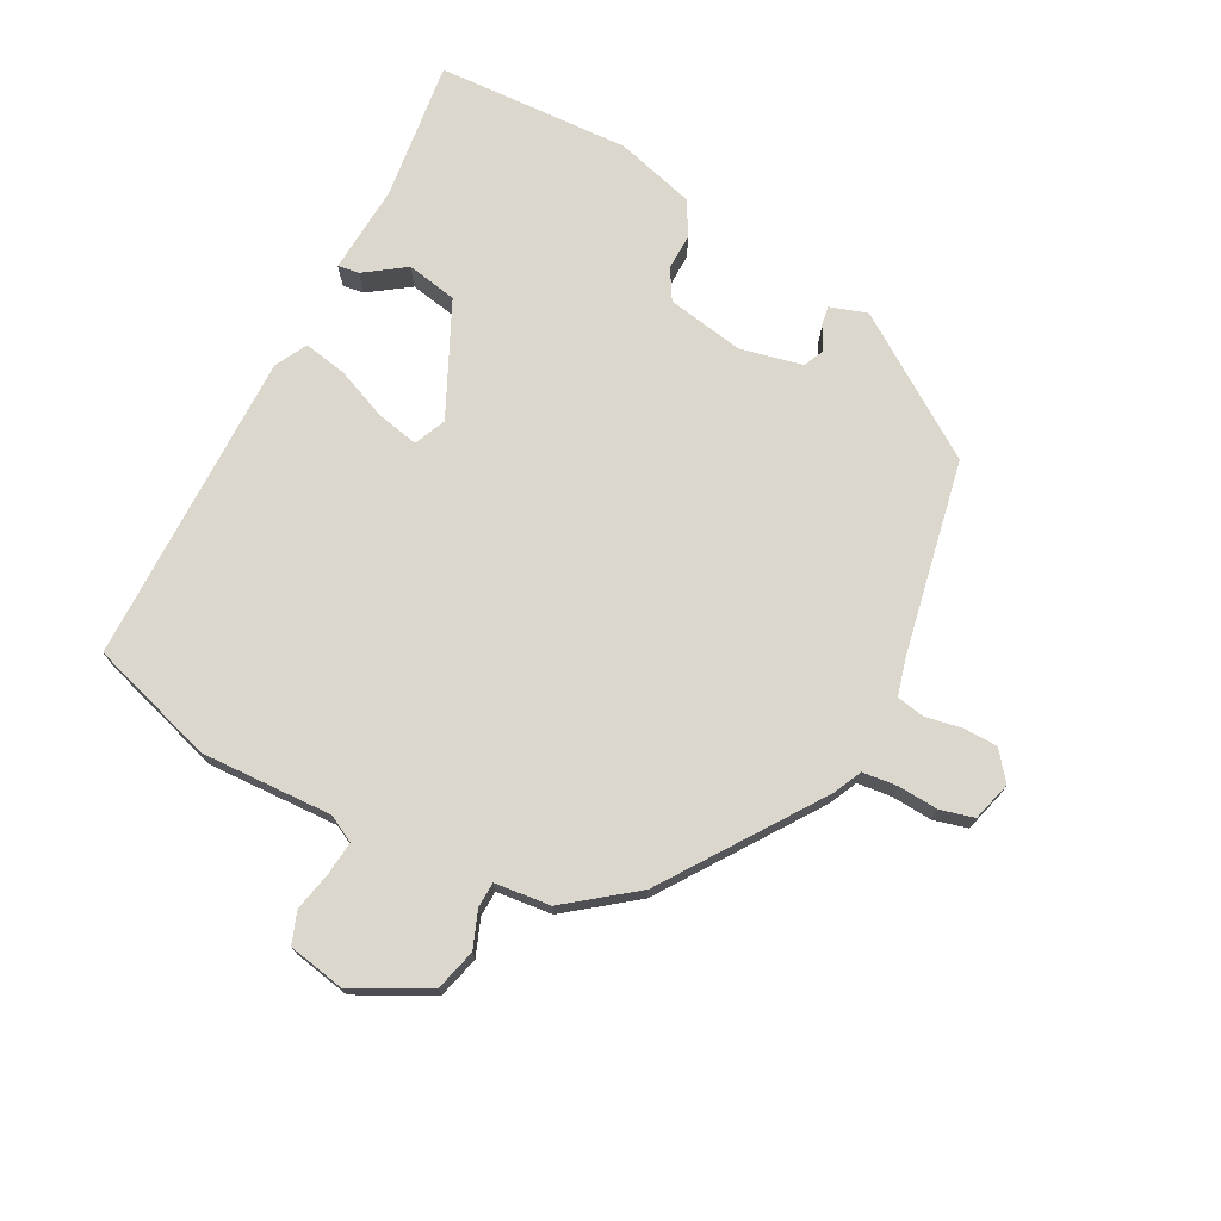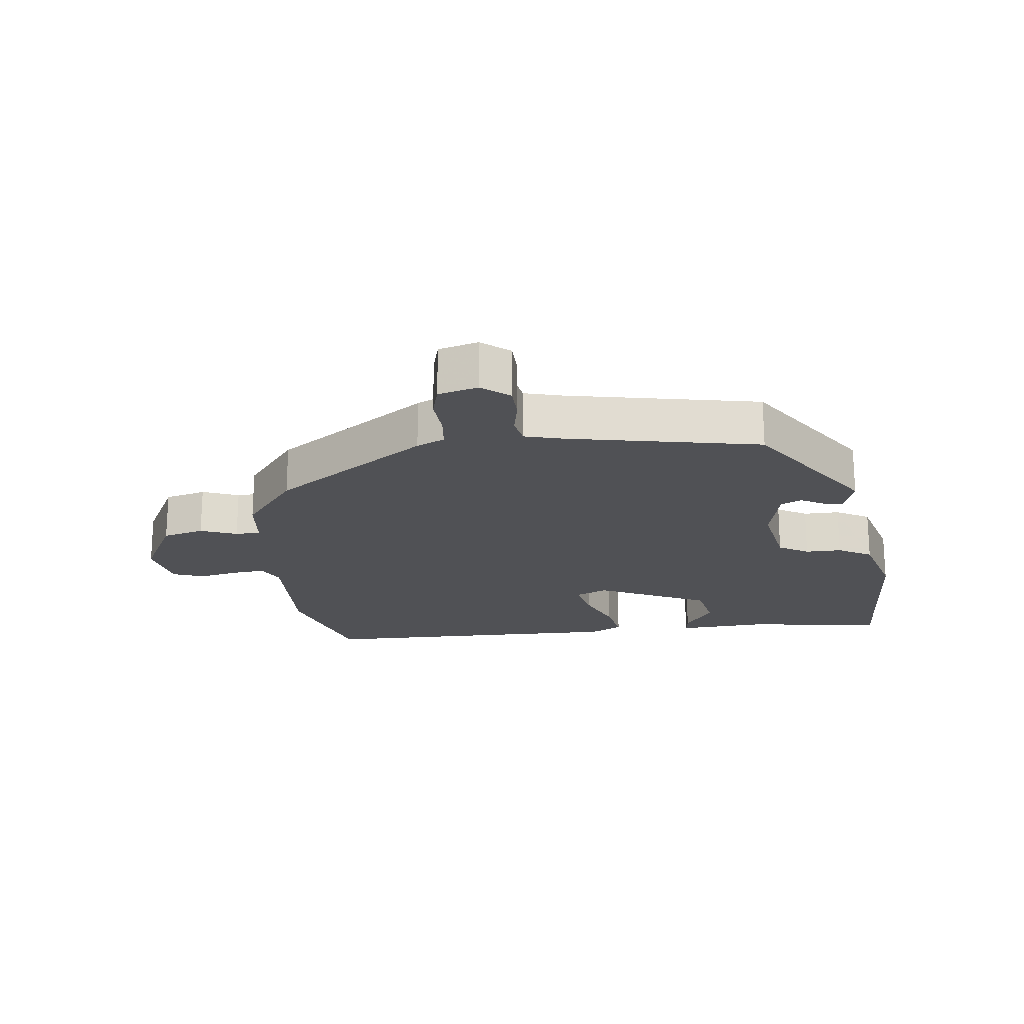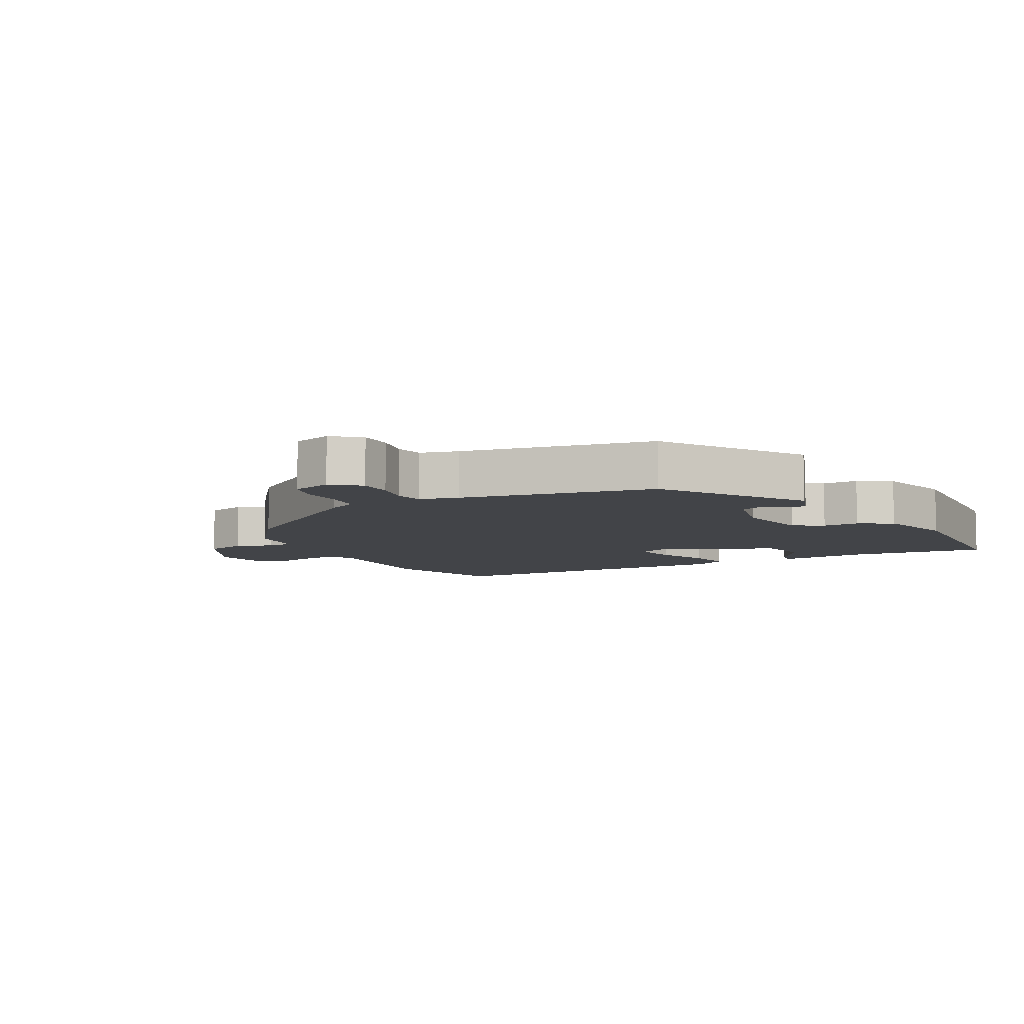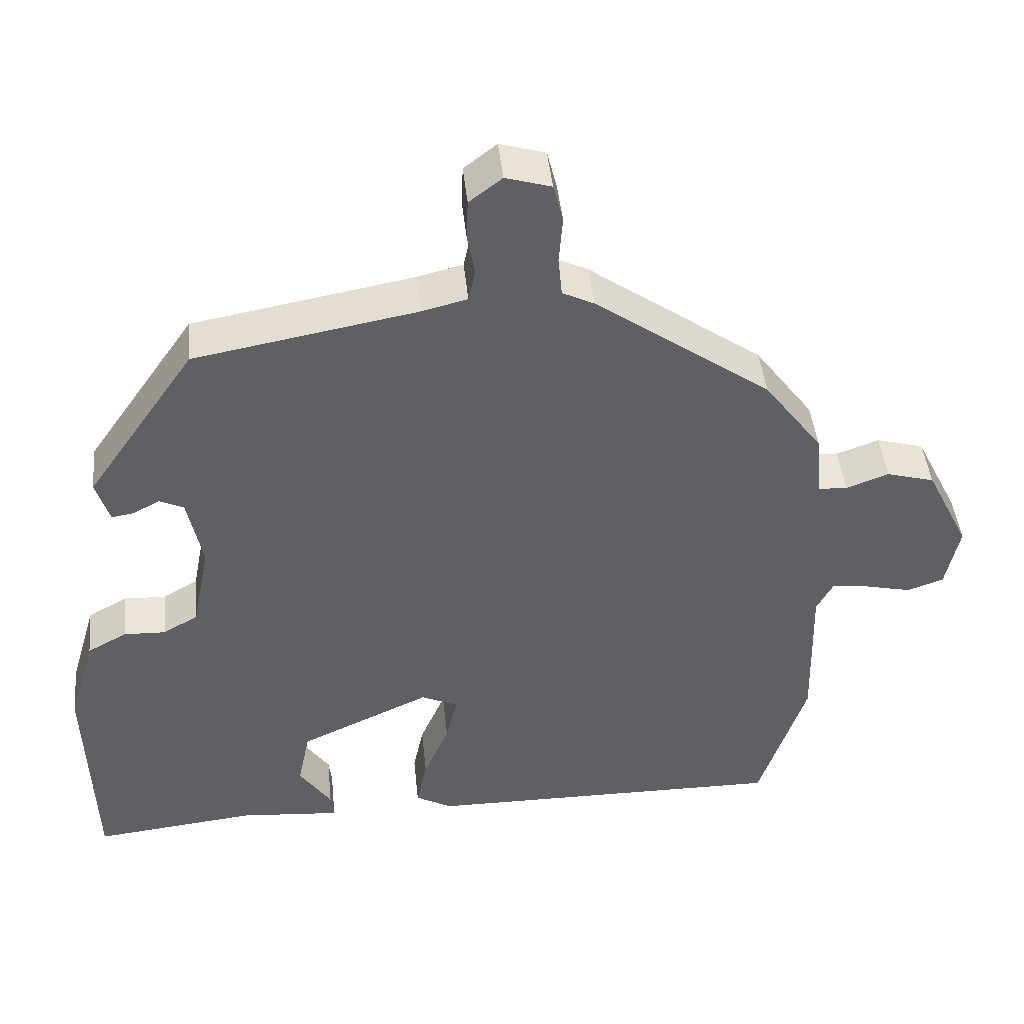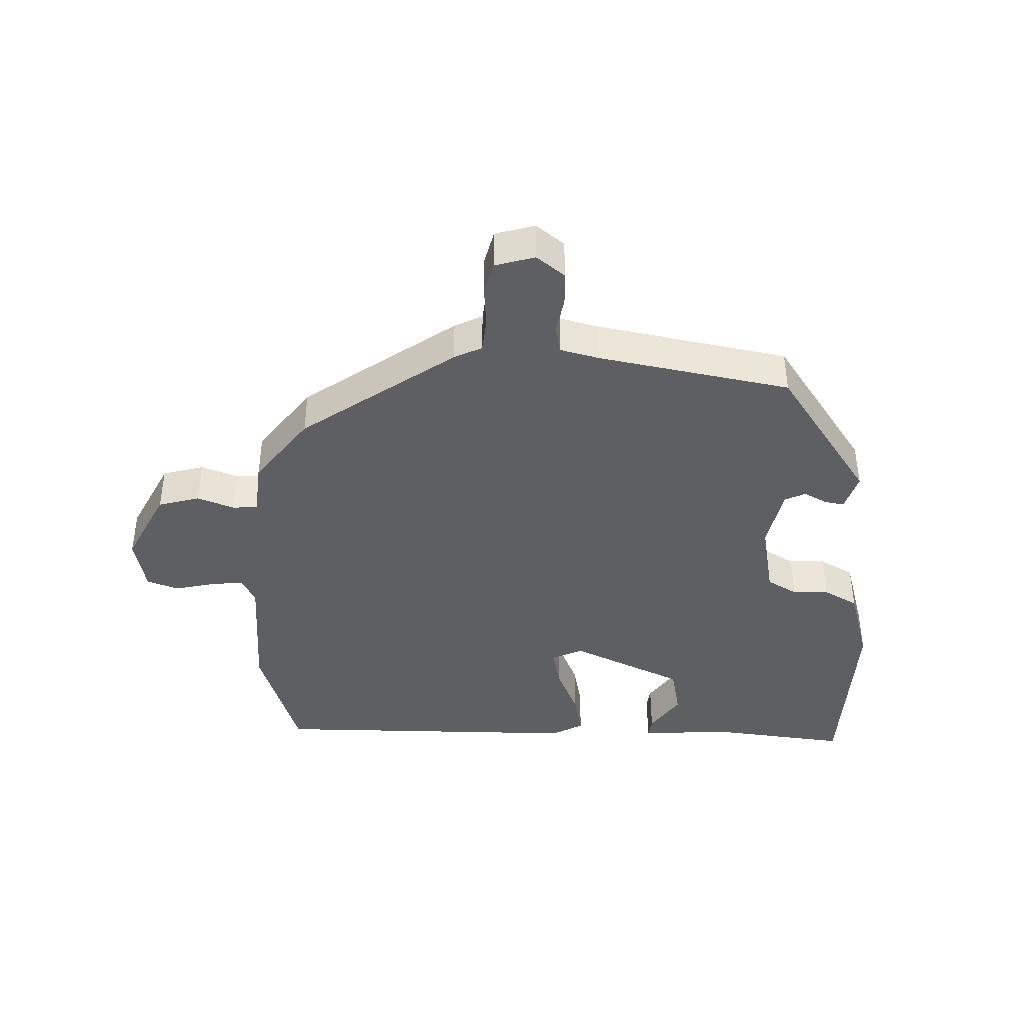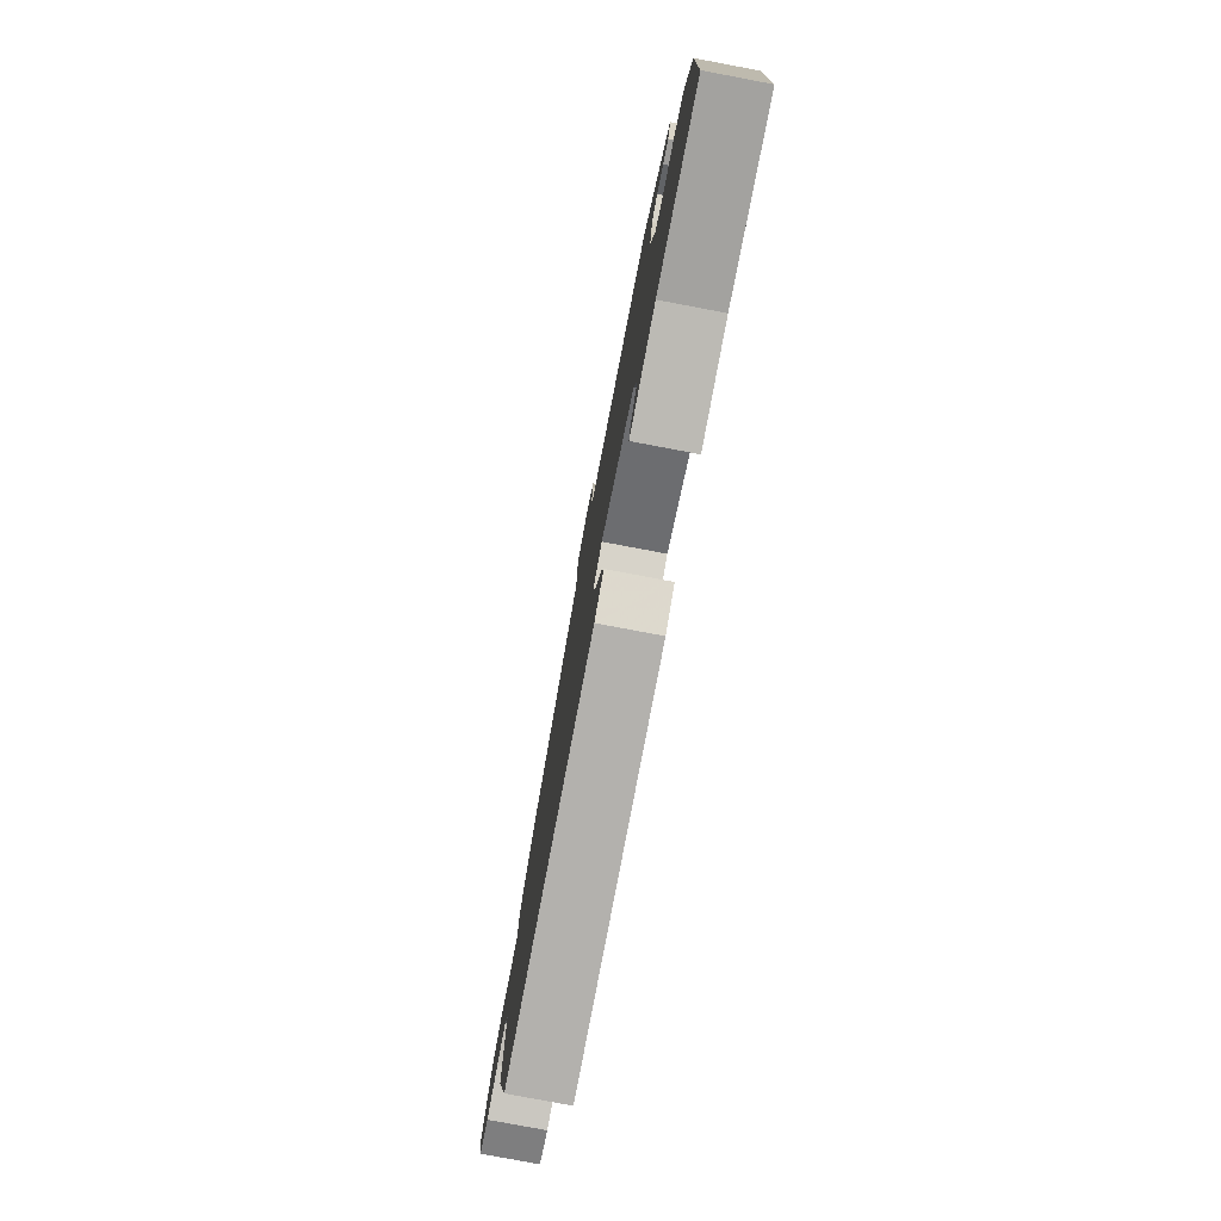
<metadata>
{"format":"obj","ext":"obj","renderer":"f3d","projection":"perspective","resolution":1024,"background":"white","views":[{"elev":73.3,"azim":-63.1,"up":"+Y"},{"elev":-20.2,"azim":5.8,"up":"+Y"},{"elev":-7.8,"azim":27.3,"up":"+Y"},{"elev":44.4,"azim":174.2,"up":"+Z"},{"elev":-41.2,"azim":-2.0,"up":"+Y"},{"elev":-78.8,"azim":79.3,"up":"+Z"}]}
</metadata>
<code>
v 0.309 0.07 0.422
v 0.456 0.07 0.21
v 0.438 0.07 0.152
v 0.408 0.07 0.157
v 0.372 0.07 0.176
v 0.34 0.07 0.161
v 0.32 0.07 0.064
v 0.343 0.07 -0.054
v 0.39 0.07 -0.081
v 0.446 0.07 -0.079
v 0.499 0.07 -0.108
v 0.535 0.07 -0.23
v 0.526 0.07 -0.529
v 0.308 0.07 -0.505
v 0.172 0.07 -0.516
v 0.176 0.07 -0.483
v 0.219 0.07 -0.42
v 0.203 0.07 -0.342
v 0.028 0.07 -0.262
v -0.021 0.07 -0.284
v -0.006 0.07 -0.349
v 0.028 0.07 -0.428
v 0.042 0.07 -0.495
v -0.007 0.07 -0.522
v -0.492 0.07 -0.525
v -0.555 0.07 -0.332
v -0.55 0.07 -0.129
v -0.572 0.07 -0.088
v -0.623 0.07 -0.094
v -0.684 0.07 -0.108
v -0.733 0.07 -0.091
v -0.751 0.07 -0.004
v -0.693 0.07 0.112
v -0.629 0.07 0.13
v -0.572 0.07 0.109
v -0.533 0.07 0.111
v -0.525 0.07 0.197
v -0.446 0.07 0.303
v -0.211 0.07 0.47
v -0.168 0.07 0.491
v -0.163 0.07 0.544
v -0.168 0.07 0.607
v -0.155 0.07 0.659
v -0.094 0.07 0.677
v -0.05 0.07 0.643
v -0.048 0.07 0.59
v -0.058 0.07 0.534
v -0.049 0.07 0.491
v 0.011 0.07 0.476
v 0.309 0 0.422
v 0.456 0 0.21
v 0.438 0 0.152
v 0.408 0 0.157
v 0.372 0 0.176
v 0.34 0 0.161
v 0.32 0 0.064
v 0.343 0 -0.054
v 0.39 0 -0.081
v 0.446 0 -0.079
v 0.499 0 -0.108
v 0.535 0 -0.23
v 0.526 0 -0.529
v 0.308 0 -0.505
v 0.172 0 -0.516
v 0.176 0 -0.483
v 0.219 0 -0.42
v 0.203 0 -0.342
v 0.028 0 -0.262
v -0.021 0 -0.284
v -0.006 0 -0.349
v 0.028 0 -0.428
v 0.042 0 -0.495
v -0.007 0 -0.522
v -0.492 0 -0.525
v -0.555 0 -0.332
v -0.55 0 -0.129
v -0.572 0 -0.088
v -0.623 0 -0.094
v -0.684 0 -0.108
v -0.733 0 -0.091
v -0.751 0 -0.004
v -0.693 0 0.112
v -0.629 0 0.13
v -0.572 0 0.109
v -0.533 0 0.111
v -0.525 0 0.197
v -0.446 0 0.303
v -0.211 0 0.47
v -0.168 0 0.491
v -0.163 0 0.544
v -0.168 0 0.607
v -0.155 0 0.659
v -0.094 0 0.677
v -0.05 0 0.643
v -0.048 0 0.59
v -0.058 0 0.534
v -0.049 0 0.491
v 0.011 0 0.476
f 44 45 46 47
f 44 47 48
f 41 42 43 44
f 40 41 44 48
f 39 40 48 49
f 36 37 38 39
f 32 33 34 35
f 32 35 36
f 29 30 31 32
f 28 29 32 36
f 27 28 36 39
f 21 22 23 24
f 20 21 24 25
f 14 15 16 17
f 14 17 18
f 13 14 18
f 12 13 18
f 9 10 11 12
f 8 9 12 18
f 7 8 18 19
f 2 3 4 5
f 49 1 2 5
f 49 5 6
f 20 25 26 27
f 20 27 39 49
f 19 20 49
f 6 7 19 49
f 96 95 94 93
f 97 96 93
f 93 92 91 90
f 97 93 90 89
f 98 97 89 88
f 88 87 86 85
f 84 83 82 81
f 85 84 81
f 81 80 79 78
f 85 81 78 77
f 88 85 77 76
f 73 72 71 70
f 74 73 70 69
f 66 65 64 63
f 67 66 63
f 67 63 62
f 67 62 61
f 61 60 59 58
f 67 61 58 57
f 68 67 57 56
f 54 53 52 51
f 54 51 50 98
f 55 54 98
f 76 75 74 69
f 98 88 76 69
f 98 69 68
f 98 68 56 55
f 1 50 51 2
f 2 51 52 3
f 3 52 53 4
f 4 53 54 5
f 5 54 55 6
f 6 55 56 7
f 7 56 57 8
f 8 57 58 9
f 9 58 59 10
f 10 59 60 11
f 11 60 61 12
f 12 61 62 13
f 13 62 63 14
f 14 63 64 15
f 15 64 65 16
f 16 65 66 17
f 17 66 67 18
f 18 67 68 19
f 19 68 69 20
f 20 69 70 21
f 21 70 71 22
f 22 71 72 23
f 23 72 73 24
f 24 73 74 25
f 25 74 75 26
f 26 75 76 27
f 27 76 77 28
f 28 77 78 29
f 29 78 79 30
f 30 79 80 31
f 31 80 81 32
f 32 81 82 33
f 33 82 83 34
f 34 83 84 35
f 35 84 85 36
f 36 85 86 37
f 37 86 87 38
f 38 87 88 39
f 39 88 89 40
f 40 89 90 41
f 41 90 91 42
f 42 91 92 43
f 43 92 93 44
f 44 93 94 45
f 45 94 95 46
f 46 95 96 47
f 47 96 97 48
f 48 97 98 49
f 49 98 50 1

</code>
